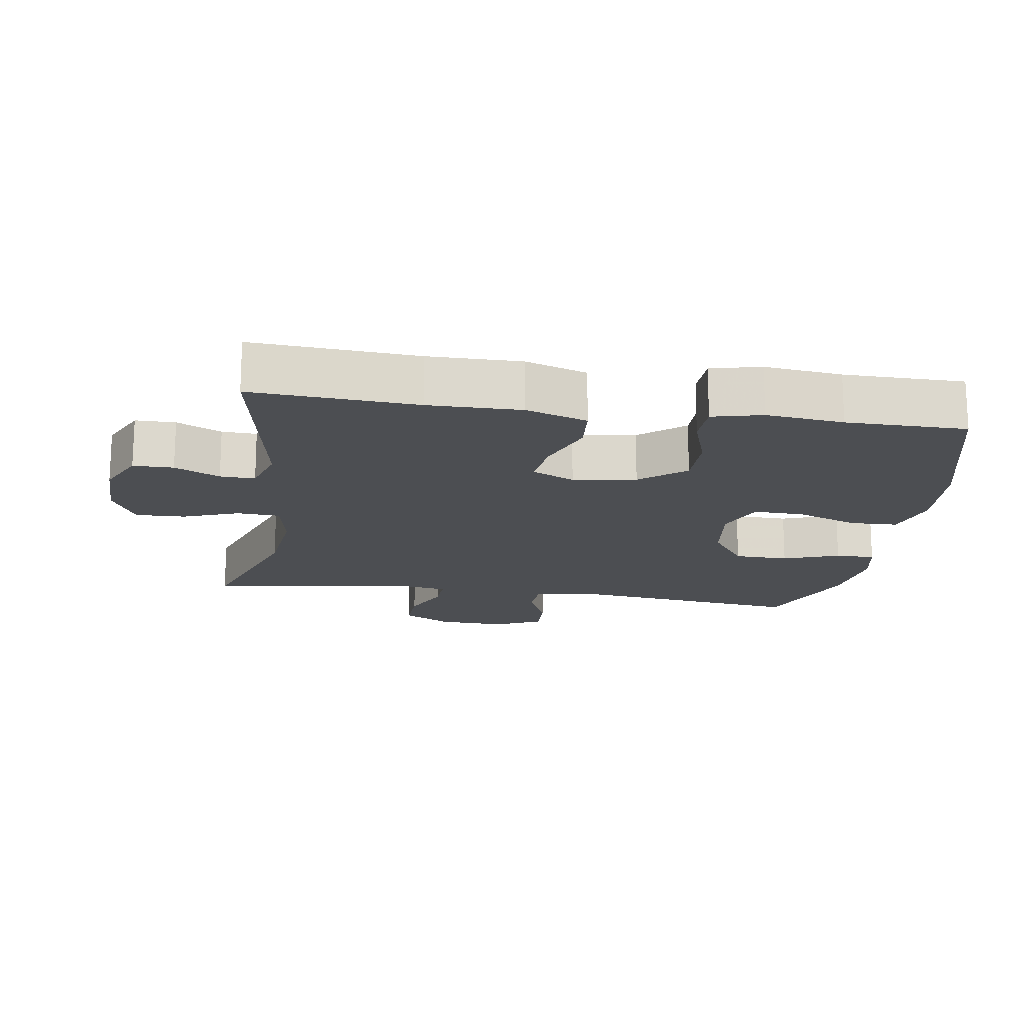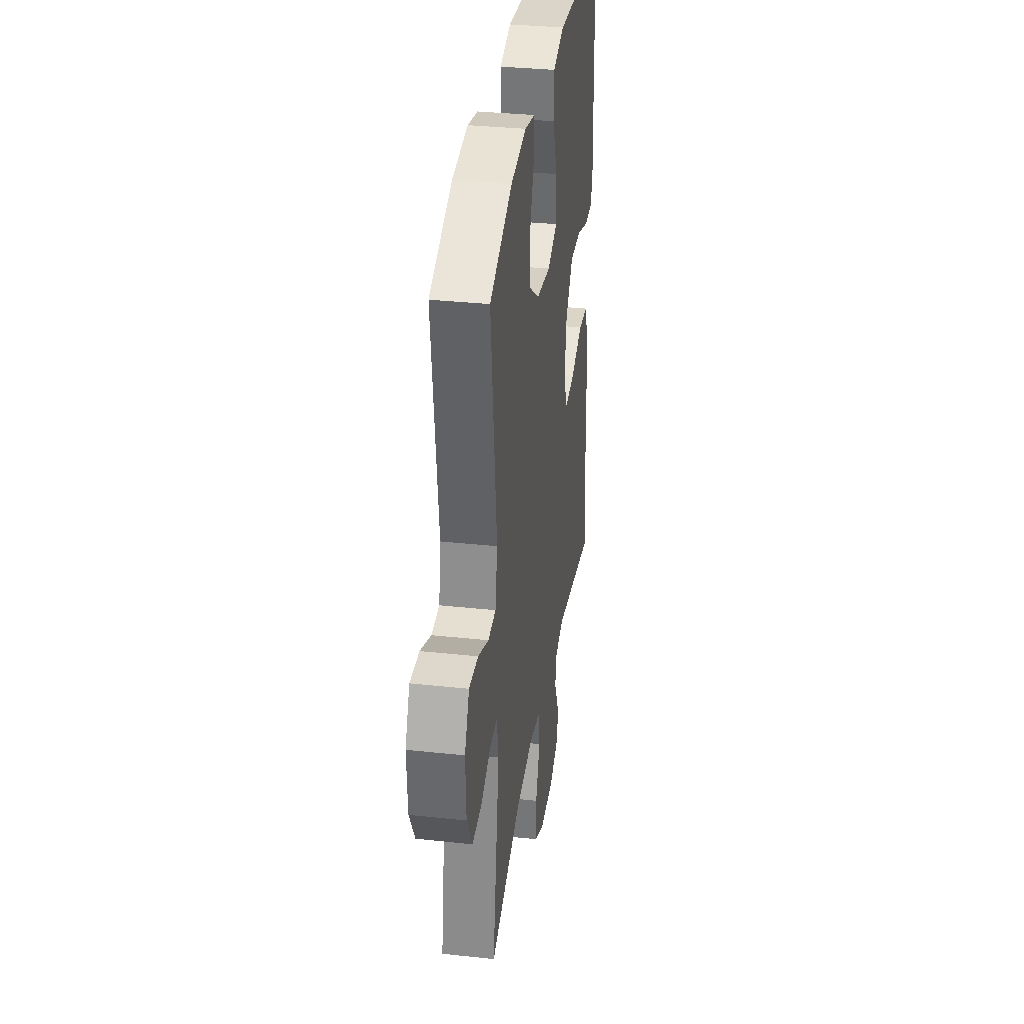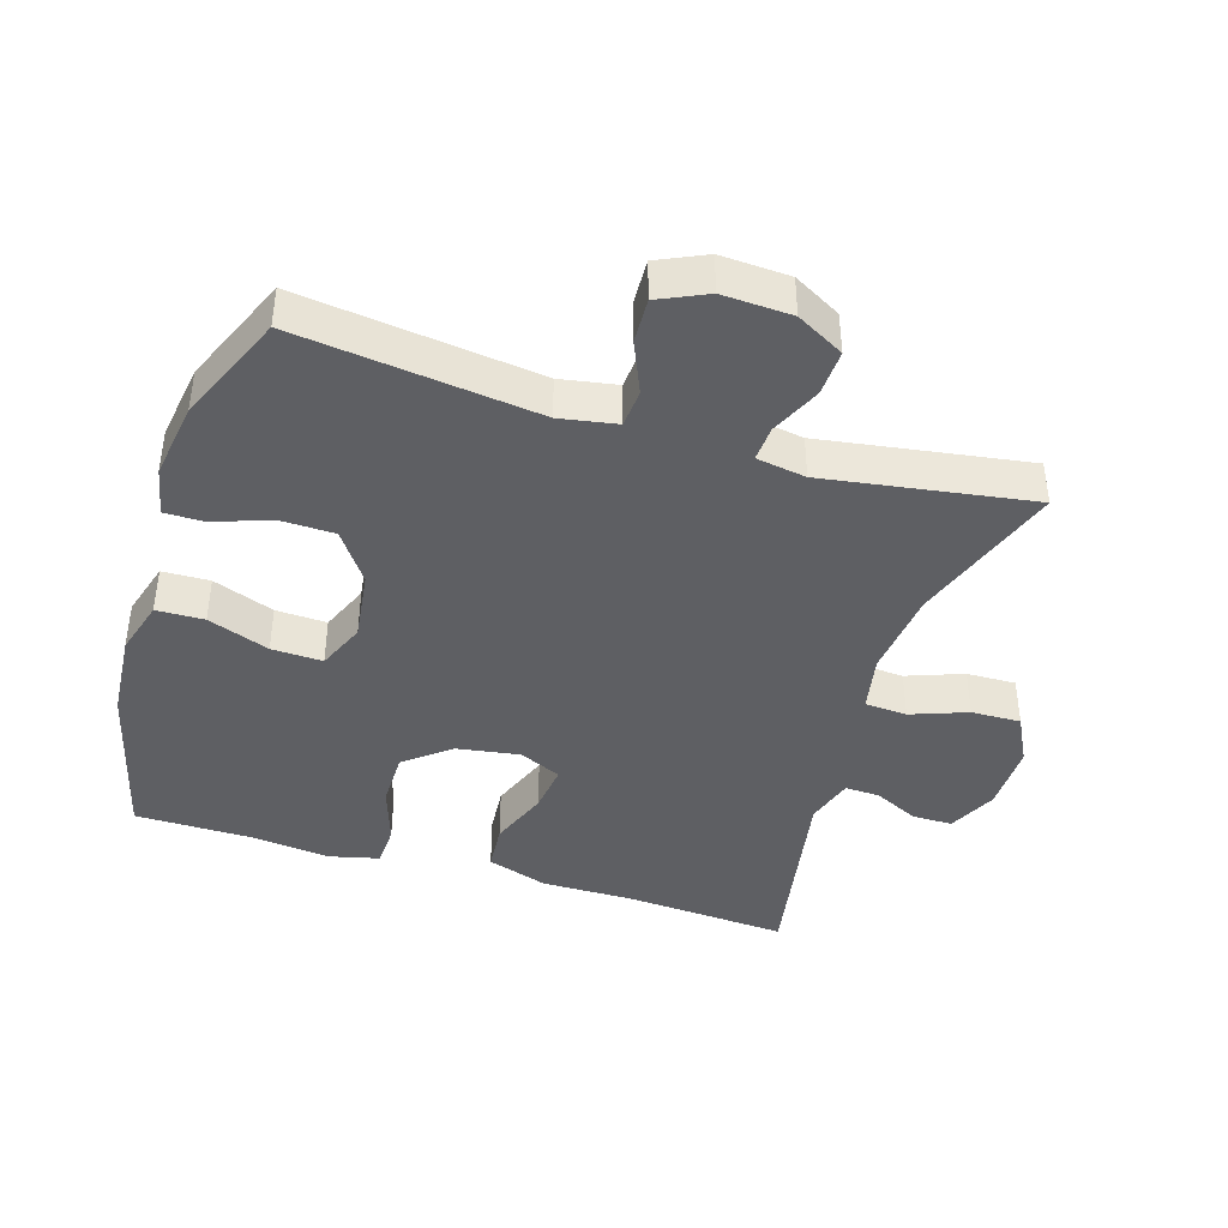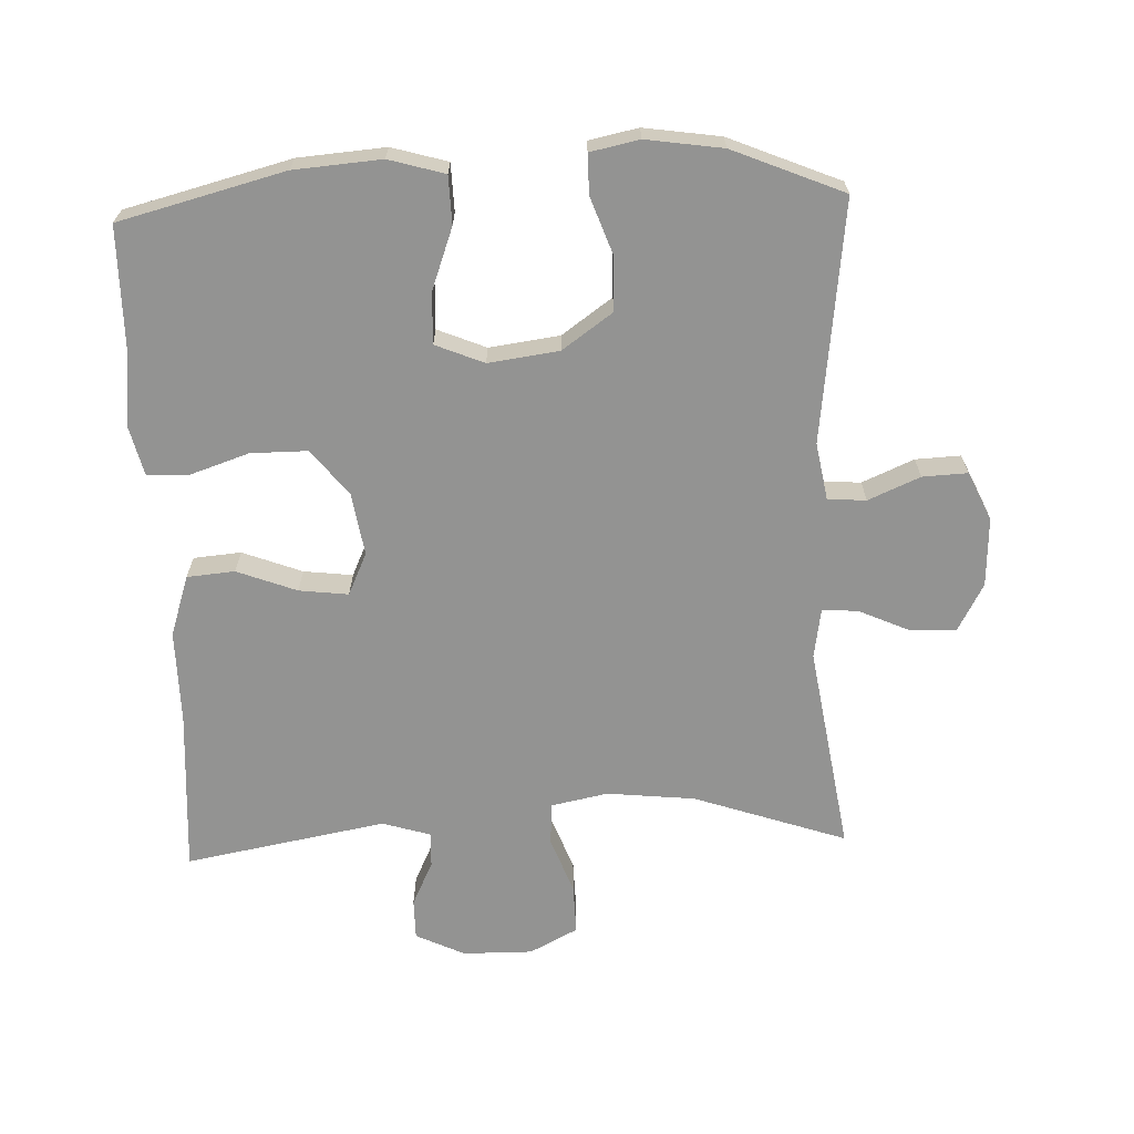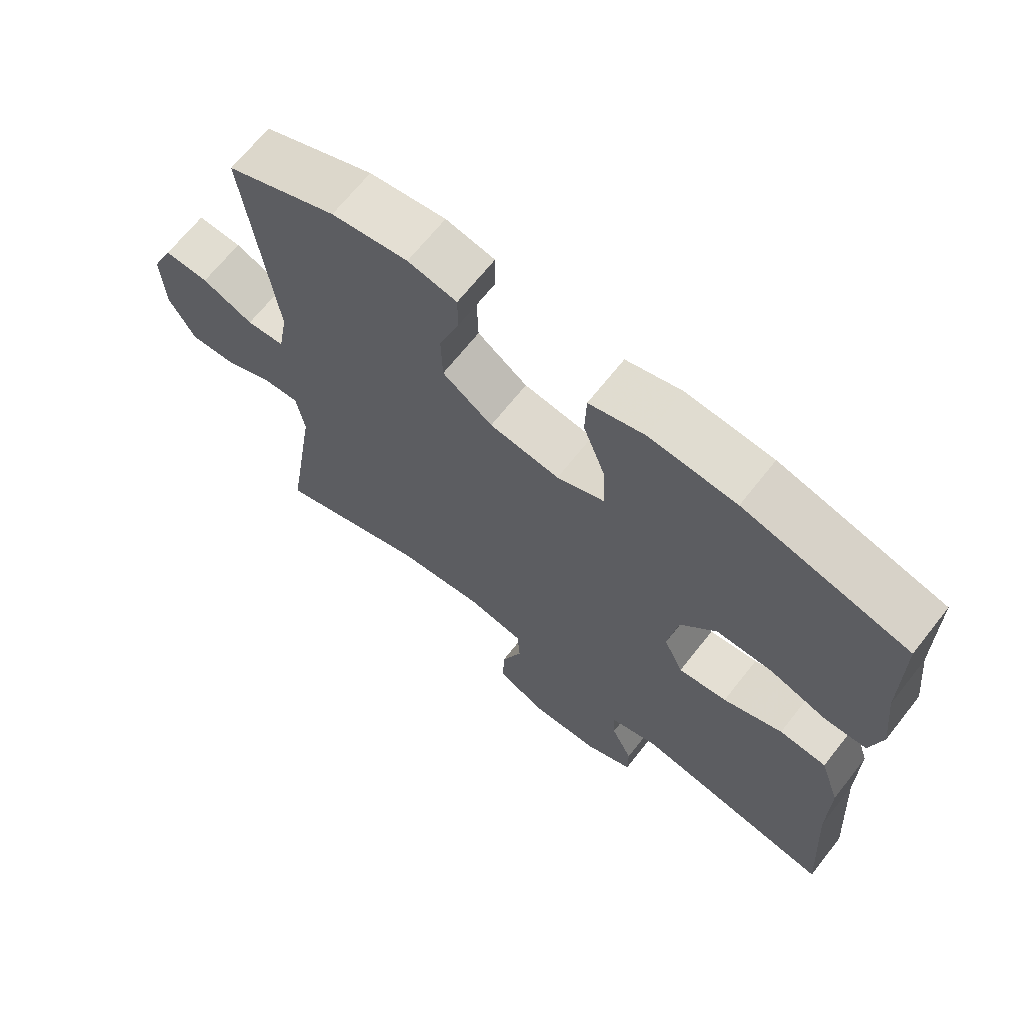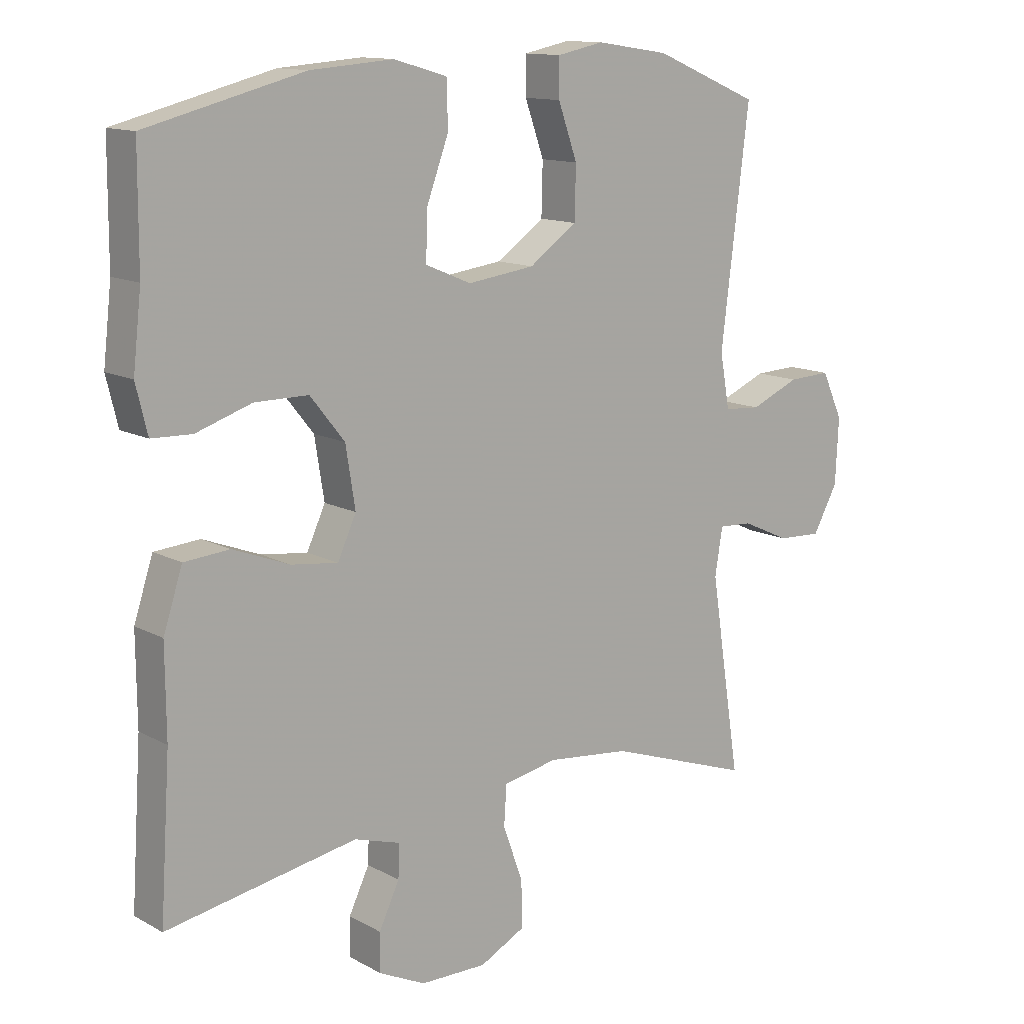
<metadata>
{"format":"obj","ext":"obj","renderer":"f3d","projection":"perspective","resolution":1024,"background":"white","views":[{"elev":-17.0,"azim":-98.6,"up":"+Y"},{"elev":33.6,"azim":98.4,"up":"+Z"},{"elev":-41.5,"azim":72.7,"up":"+Y"},{"elev":-66.6,"azim":2.3,"up":"+Y"},{"elev":67.6,"azim":-141.7,"up":"+Z"},{"elev":12.8,"azim":-39.1,"up":"+Z"}]}
</metadata>
<code>
v -0.5 0.07 0.5
v -0.254 0.07 0.563
v -0.124 0.07 0.573
v -0.041 0.07 0.549
v -0.039 0.07 0.478
v -0.073 0.07 0.386
v -0.076 0.07 0.31
v -0.004 0.07 0.28
v 0.101 0.07 0.294
v 0.176 0.07 0.347
v 0.178 0.07 0.428
v 0.148 0.07 0.512
v 0.148 0.07 0.571
v 0.221 0.07 0.586
v 0.335 0.07 0.569
v 0.5 0.07 0.5
v 0.456 0.07 0.142
v 0.471 0.07 0.057
v 0.528 0.07 0.053
v 0.605 0.07 0.086
v 0.672 0.07 0.089
v 0.705 0.07 0.017
v 0.7 0.07 -0.086
v 0.661 0.07 -0.157
v 0.592 0.07 -0.154
v 0.517 0.07 -0.12
v 0.464 0.07 -0.117
v 0.452 0.07 -0.191
v 0.5 0.07 -0.5
v 0.273 0.07 -0.422
v 0.142 0.07 -0.408
v 0.057 0.07 -0.425
v 0.053 0.07 -0.488
v 0.084 0.07 -0.572
v 0.086 0.07 -0.646
v 0.014 0.07 -0.683
v -0.09 0.07 -0.682
v -0.163 0.07 -0.647
v -0.163 0.07 -0.587
v -0.131 0.07 -0.52
v -0.129 0.07 -0.468
v -0.201 0.07 -0.446
v -0.5 0.07 -0.5
v -0.484 0.07 -0.256
v -0.485 0.07 -0.118
v -0.455 0.07 -0.027
v -0.384 0.07 -0.021
v -0.295 0.07 -0.055
v -0.222 0.07 -0.064
v -0.193 0.07 -0.001
v -0.208 0.07 0.093
v -0.262 0.07 0.16
v -0.346 0.07 0.16
v -0.433 0.07 0.131
v -0.496 0.07 0.133
v -0.514 0.07 0.207
v -0.501 0.07 0.322
v -0.5 0 0.5
v -0.254 0 0.563
v -0.124 0 0.573
v -0.041 0 0.549
v -0.039 0 0.478
v -0.073 0 0.386
v -0.076 0 0.31
v -0.004 0 0.28
v 0.101 0 0.294
v 0.176 0 0.347
v 0.178 0 0.428
v 0.148 0 0.512
v 0.148 0 0.571
v 0.221 0 0.586
v 0.335 0 0.569
v 0.5 0 0.5
v 0.456 0 0.142
v 0.471 0 0.057
v 0.528 0 0.053
v 0.605 0 0.086
v 0.672 0 0.089
v 0.705 0 0.017
v 0.7 0 -0.086
v 0.661 0 -0.157
v 0.592 0 -0.154
v 0.517 0 -0.12
v 0.464 0 -0.117
v 0.452 0 -0.191
v 0.5 0 -0.5
v 0.273 0 -0.422
v 0.142 0 -0.408
v 0.057 0 -0.425
v 0.053 0 -0.488
v 0.084 0 -0.572
v 0.086 0 -0.646
v 0.014 0 -0.683
v -0.09 0 -0.682
v -0.163 0 -0.647
v -0.163 0 -0.587
v -0.131 0 -0.52
v -0.129 0 -0.468
v -0.201 0 -0.446
v -0.5 0 -0.5
v -0.484 0 -0.256
v -0.485 0 -0.118
v -0.455 0 -0.027
v -0.384 0 -0.021
v -0.295 0 -0.055
v -0.222 0 -0.064
v -0.193 0 -0.001
v -0.208 0 0.093
v -0.262 0 0.16
v -0.346 0 0.16
v -0.433 0 0.131
v -0.496 0 0.133
v -0.514 0 0.207
v -0.501 0 0.322
f 54 55 56 57
f 53 54 57 1
f 52 53 1 2
f 51 52 2 3
f 50 51 3 4
f 45 46 47 48
f 44 45 48 49
f 42 43 44 49
f 41 42 49 50
f 37 38 39 40
f 37 40 41
f 33 34 35 36
f 32 33 36 37
f 28 29 30
f 27 28 30 31
f 23 24 25 26
f 23 26 27
f 22 23 27
f 19 20 21 22
f 18 19 22 27
f 17 18 27 31
f 11 12 13 14
f 10 11 14 15
f 4 5 6
f 50 4 6
f 50 6 7
f 32 37 41 50
f 32 50 7 8
f 31 32 8 9
f 17 31 9 10
f 10 15 16 17
f 114 113 112 111
f 58 114 111 110
f 59 58 110 109
f 60 59 109 108
f 61 60 108 107
f 105 104 103 102
f 106 105 102 101
f 106 101 100 99
f 107 106 99 98
f 97 96 95 94
f 98 97 94
f 93 92 91 90
f 94 93 90 89
f 87 86 85
f 88 87 85 84
f 83 82 81 80
f 84 83 80
f 84 80 79
f 79 78 77 76
f 84 79 76 75
f 88 84 75 74
f 71 70 69 68
f 72 71 68 67
f 63 62 61
f 63 61 107
f 64 63 107
f 107 98 94 89
f 65 64 107 89
f 66 65 89 88
f 67 66 88 74
f 74 73 72 67
f 1 58 59 2
f 2 59 60 3
f 3 60 61 4
f 4 61 62 5
f 5 62 63 6
f 6 63 64 7
f 7 64 65 8
f 8 65 66 9
f 9 66 67 10
f 10 67 68 11
f 11 68 69 12
f 12 69 70 13
f 13 70 71 14
f 14 71 72 15
f 15 72 73 16
f 16 73 74 17
f 17 74 75 18
f 18 75 76 19
f 19 76 77 20
f 20 77 78 21
f 21 78 79 22
f 22 79 80 23
f 23 80 81 24
f 24 81 82 25
f 25 82 83 26
f 26 83 84 27
f 27 84 85 28
f 28 85 86 29
f 29 86 87 30
f 30 87 88 31
f 31 88 89 32
f 32 89 90 33
f 33 90 91 34
f 34 91 92 35
f 35 92 93 36
f 36 93 94 37
f 37 94 95 38
f 38 95 96 39
f 39 96 97 40
f 40 97 98 41
f 41 98 99 42
f 42 99 100 43
f 43 100 101 44
f 44 101 102 45
f 45 102 103 46
f 46 103 104 47
f 47 104 105 48
f 48 105 106 49
f 49 106 107 50
f 50 107 108 51
f 51 108 109 52
f 52 109 110 53
f 53 110 111 54
f 54 111 112 55
f 55 112 113 56
f 56 113 114 57
f 57 114 58 1

</code>
